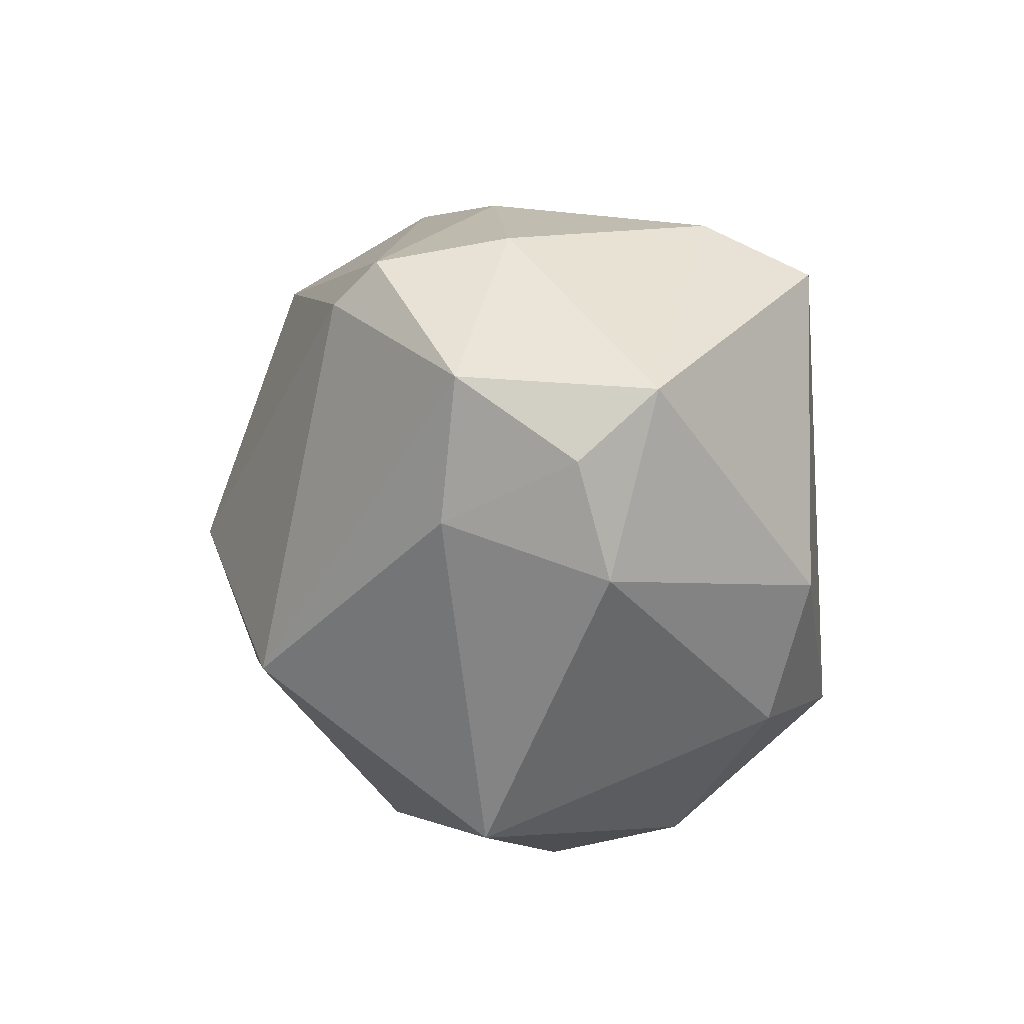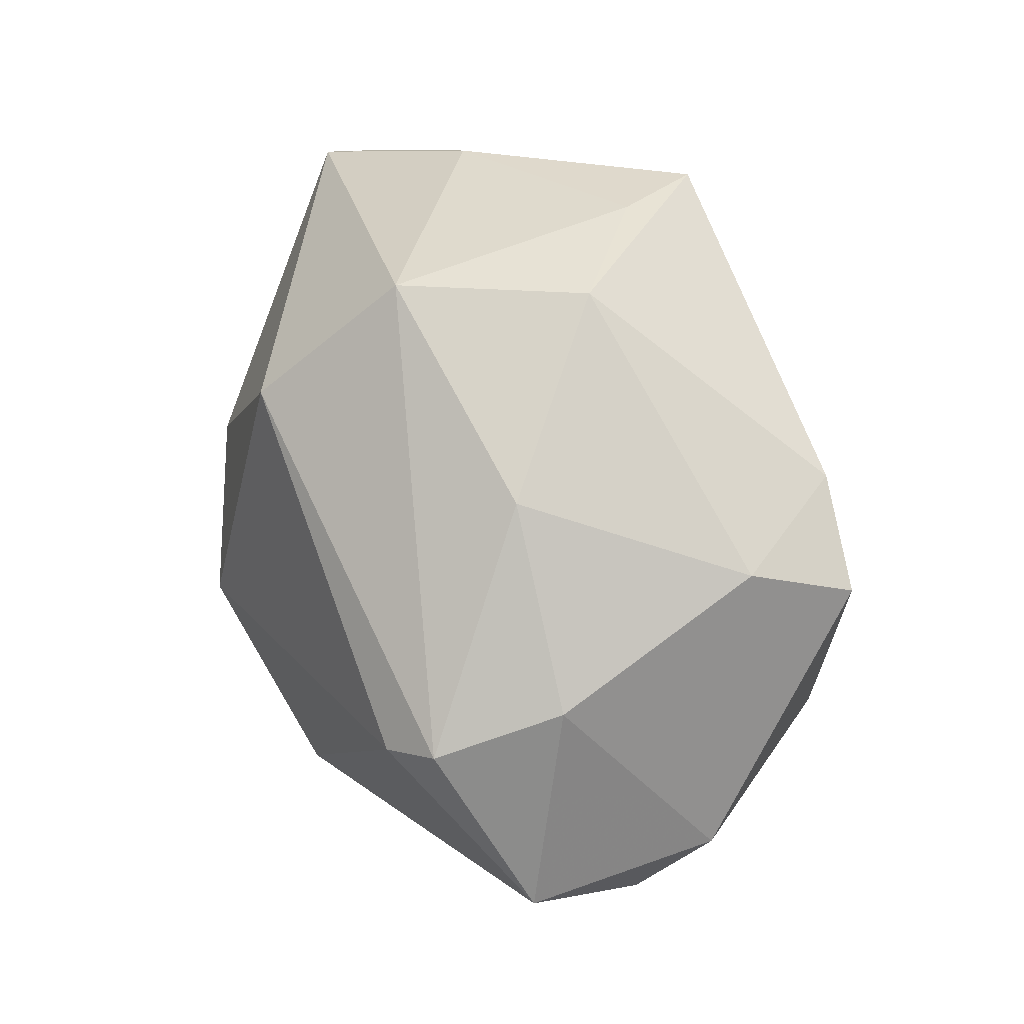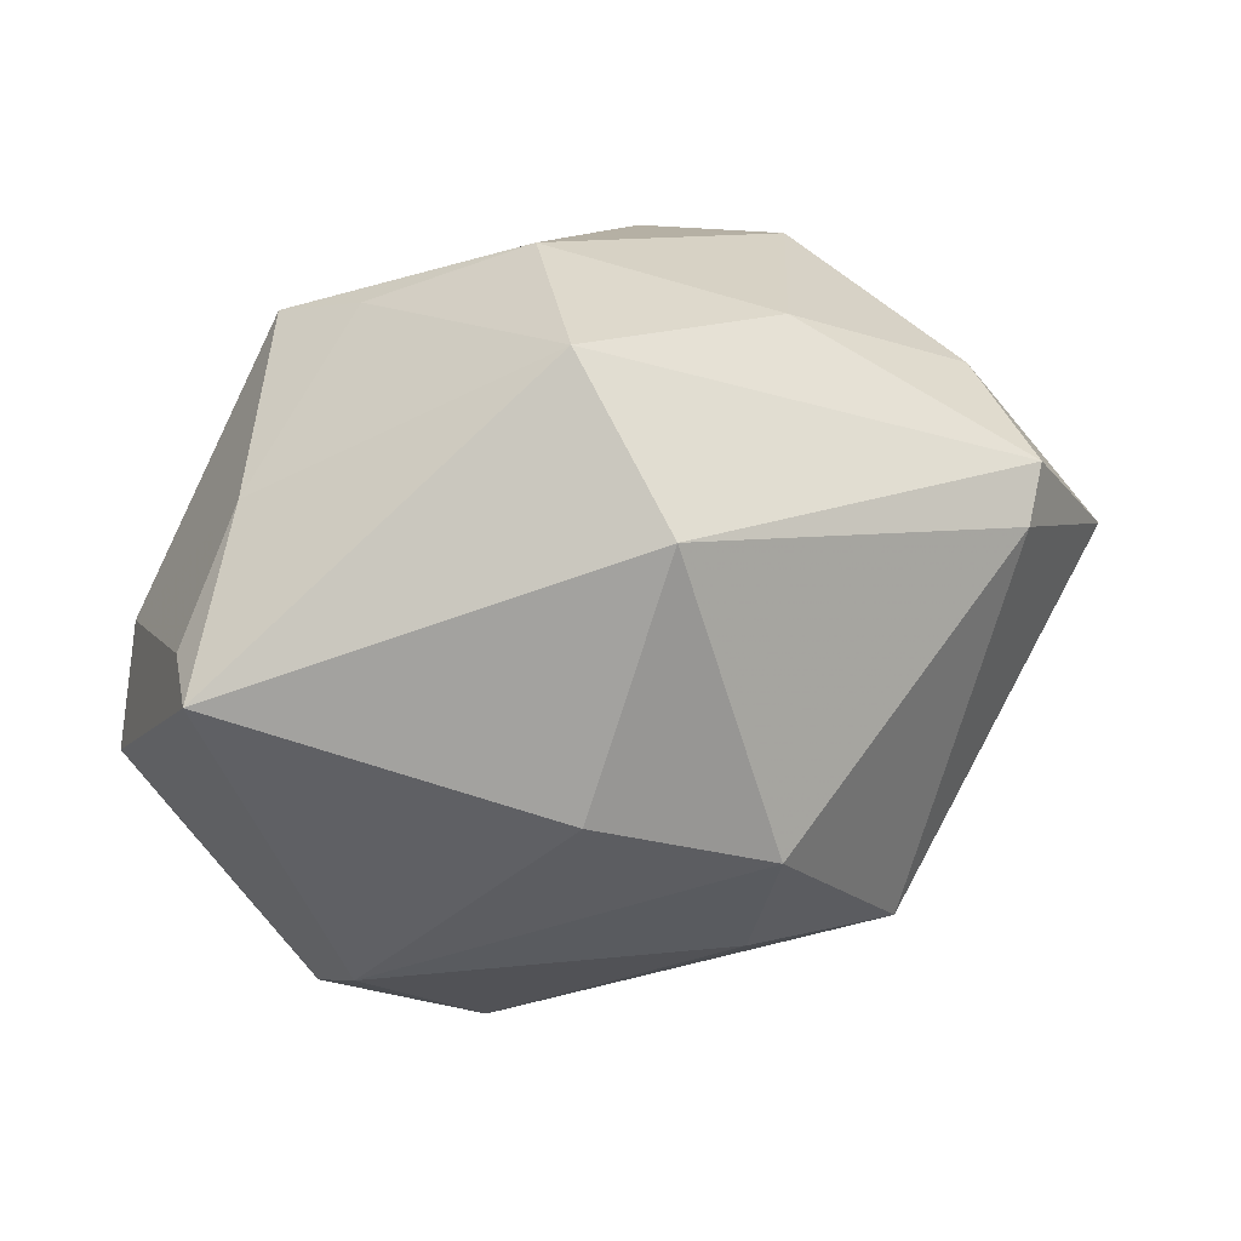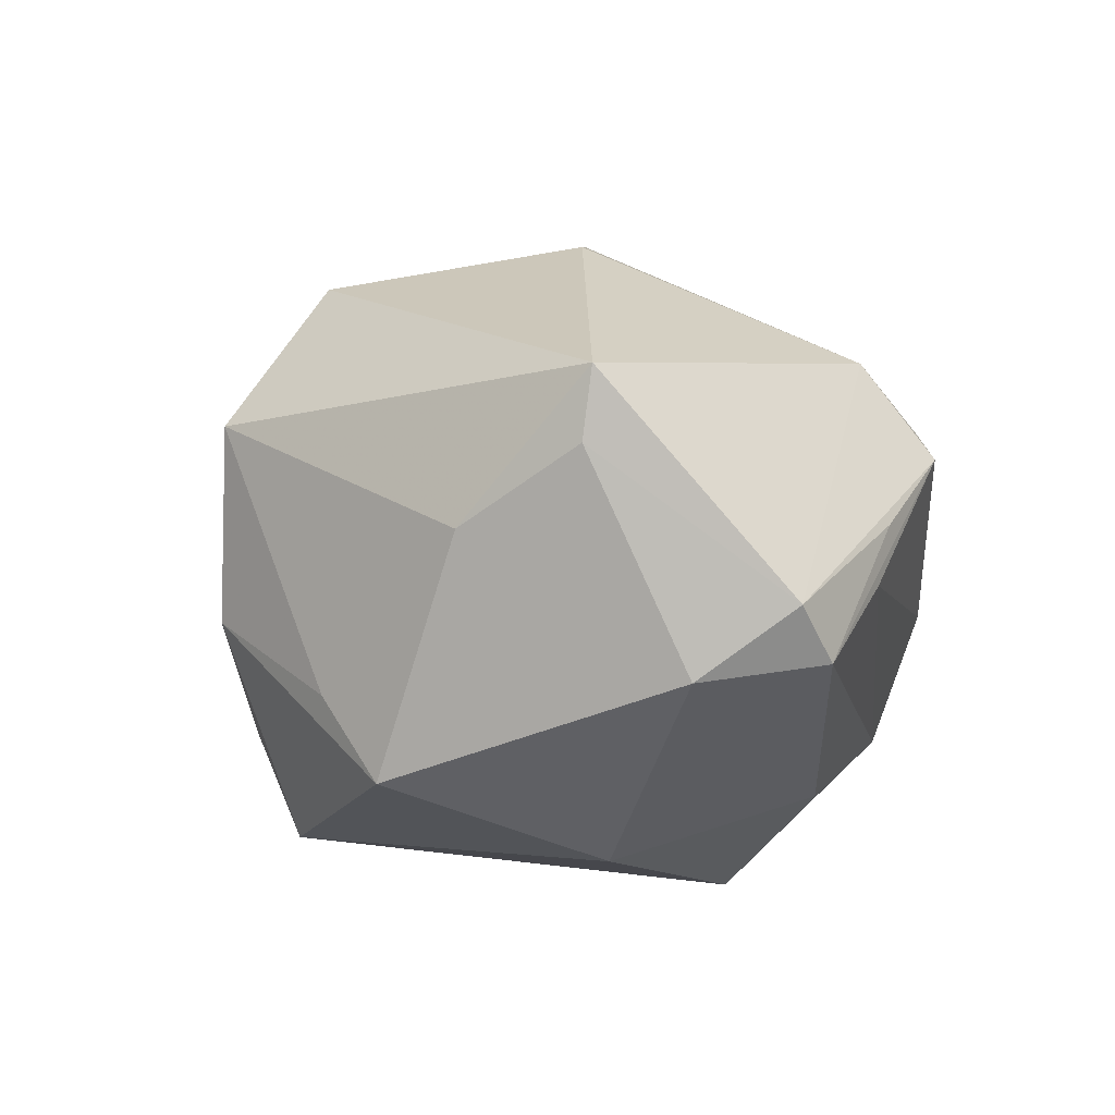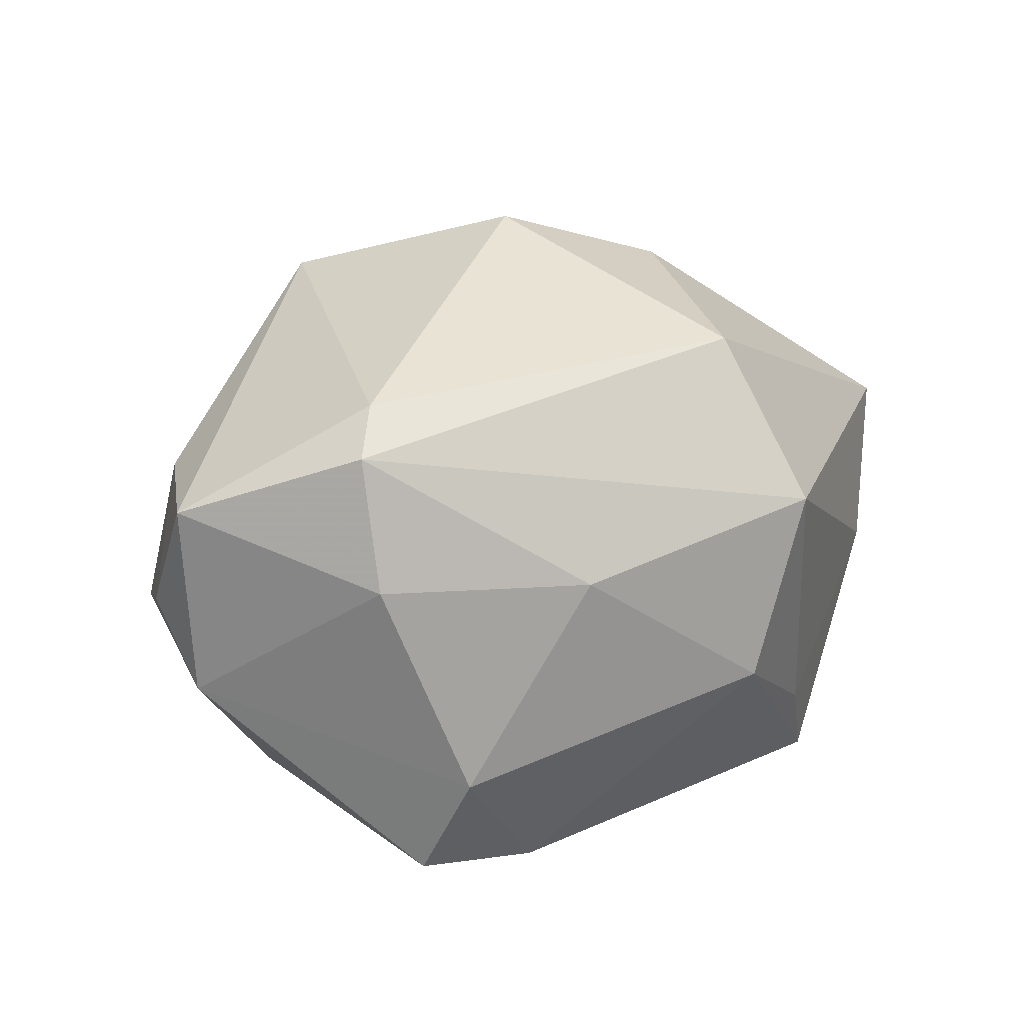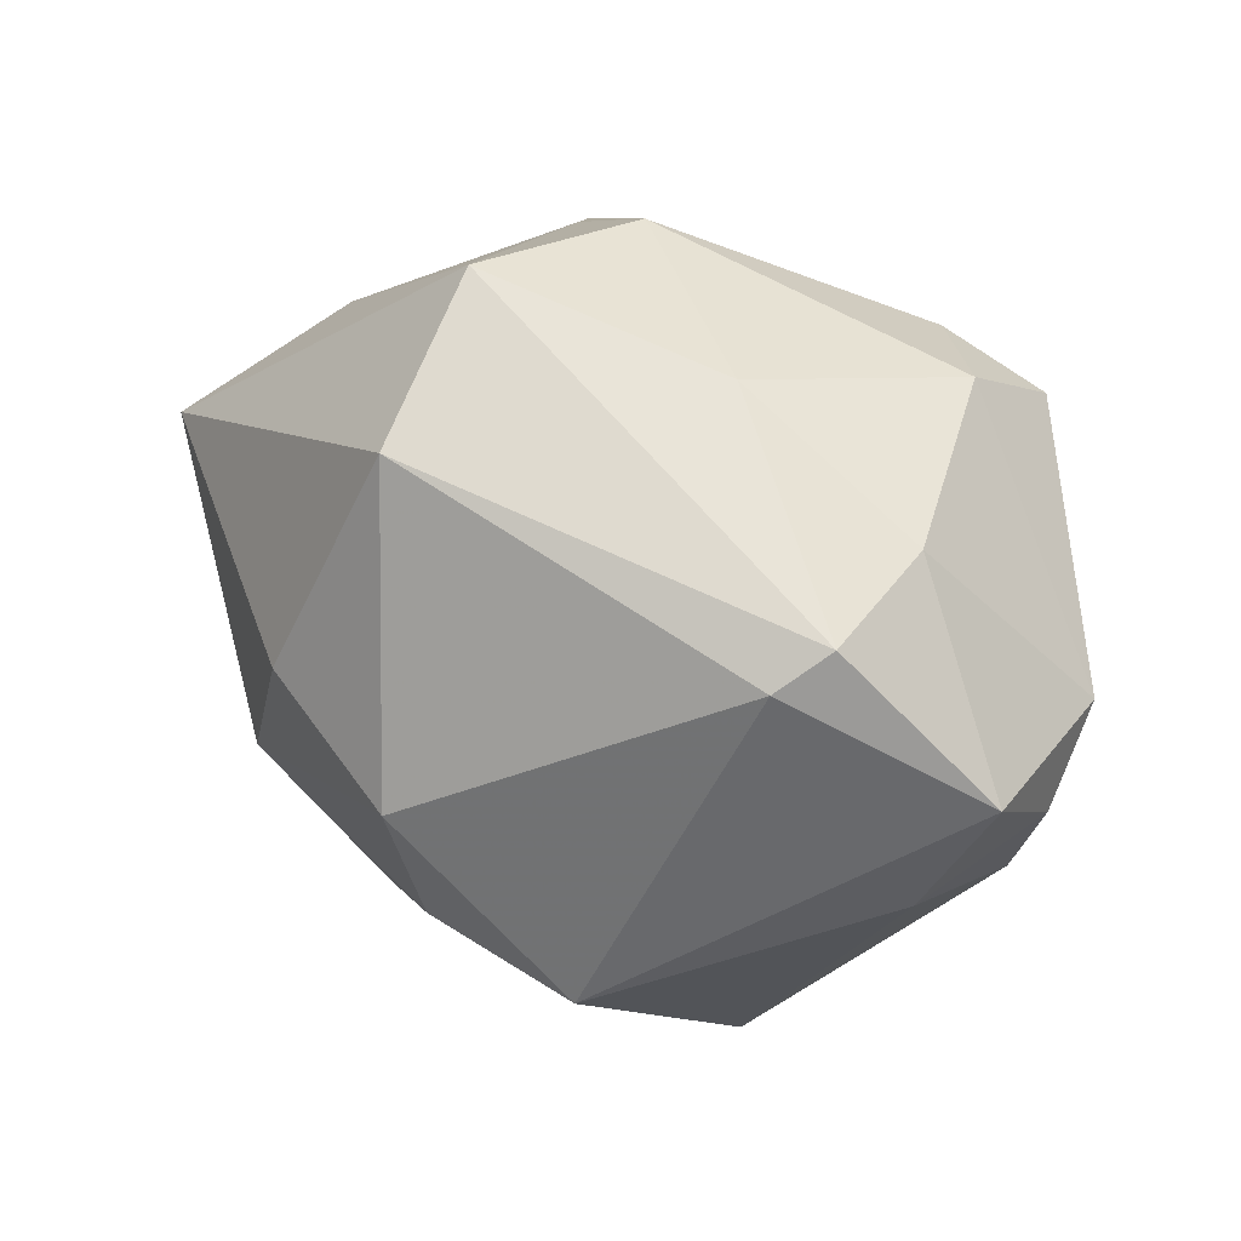
<metadata>
{"format":"obj","ext":"obj","renderer":"f3d","projection":"perspective","resolution":1024,"background":"white","views":[{"elev":-11.4,"azim":83.7,"up":"+Y"},{"elev":63.0,"azim":74.4,"up":"+Y"},{"elev":36.9,"azim":-26.1,"up":"+Y"},{"elev":-9.4,"azim":-109.1,"up":"+Z"},{"elev":18.7,"azim":141.7,"up":"+Z"},{"elev":32.5,"azim":35.2,"up":"+Y"}]}
</metadata>
<code>
v -0.01619 -0.02861 0.006158
v 0.02297 0.02277 -0.01348
v 0.01574 -0.02144 -0.02012
v -0.0005913 -0.002077 0.03105
v -0.03656 -0.009709 -0.01205
v 0.02938 0.01628 0.01671
v -0.03529 0.001623 -0.01385
v 0.039 -0.003248 0.0005123
v -0.0148 0.003281 0.02656
v 0.01307 0.02738 0.004806
v -0.02945 0.01905 -0.001767
v -0.03295 -0.01562 -0.005021
v -0.03706 0.01126 0.004118
v -0.0007188 -0.01439 0.02623
v 0.01444 0.02065 -0.02348
v -0.01662 0.001614 -0.02672
v 0.04015 0.003383 0.01073
v 0.01556 -0.03239 0.005687
v 0.03393 -0.007597 0.0113
v -0.007528 0.03295 0.009941
v -0.001855 -0.03013 -0.01454
v -0.02885 -0.01643 0.01443
v 0.00551 -0.01817 -0.02771
v 0.02628 0.01324 0.02024
v -0.002843 0.0319 -0.006235
v -0.03931 -0.005949 -0.007898
v 0.02462 0.0179 -0.02271
v 0.02946 0.01881 0.005211
v 0.03452 -0.01235 -0.002758
v -0.005707 0.02362 0.02325
v 0.02316 -0.01041 -0.02254
v -0.01676 -0.02783 0.0116
v -0.01005 -0.02032 -0.02036
v -0.007297 -0.03235 -0.003374
v 0.03878 0.003157 -0.006324
v 0.01311 -0.01722 0.0257
v 0.001479 0.008473 -0.02526
v -0.01453 0.02585 -0.0135
v -0.03865 0.01099 0.01006
v -0.01882 0.02231 -0.02094
v -0.03316 -0.01667 4.975e-05
v -0.02925 -0.02295 0.006594
f 36 32 18
f 22 39 26
f 25 40 38
f 26 39 13
f 14 36 4
f 32 36 14
f 4 22 14
f 14 22 32
f 24 30 4
f 4 36 24
f 24 36 17
f 19 36 18
f 17 36 19
f 21 3 18
f 23 3 21
f 9 22 4
f 39 22 9
f 4 30 9
f 9 30 39
f 32 22 42
f 26 41 42
f 42 22 26
f 42 1 32
f 40 16 7
f 26 13 7
f 31 3 23
f 2 35 27
f 35 31 27
f 27 31 23
f 11 13 39
f 11 38 40
f 40 7 11
f 11 7 13
f 17 35 28
f 28 35 2
f 29 19 18
f 18 3 29
f 3 31 29
f 29 31 35
f 23 21 33
f 33 16 23
f 1 42 34
f 34 21 18
f 18 32 34
f 32 1 34
f 21 34 12
f 12 34 42
f 26 7 5
f 5 7 16
f 16 33 5
f 5 41 26
f 5 33 21
f 21 12 5
f 5 42 41
f 5 12 42
f 15 16 40
f 15 40 25
f 15 27 23
f 25 2 15
f 2 27 15
f 25 38 20
f 38 11 20
f 39 30 20
f 20 11 39
f 8 35 17
f 8 29 35
f 17 19 8
f 19 29 8
f 23 16 37
f 37 15 23
f 16 15 37
f 6 24 17
f 17 28 6
f 30 24 6
f 6 20 30
f 10 6 28
f 20 6 10
f 10 28 2
f 10 2 25
f 25 20 10

</code>
